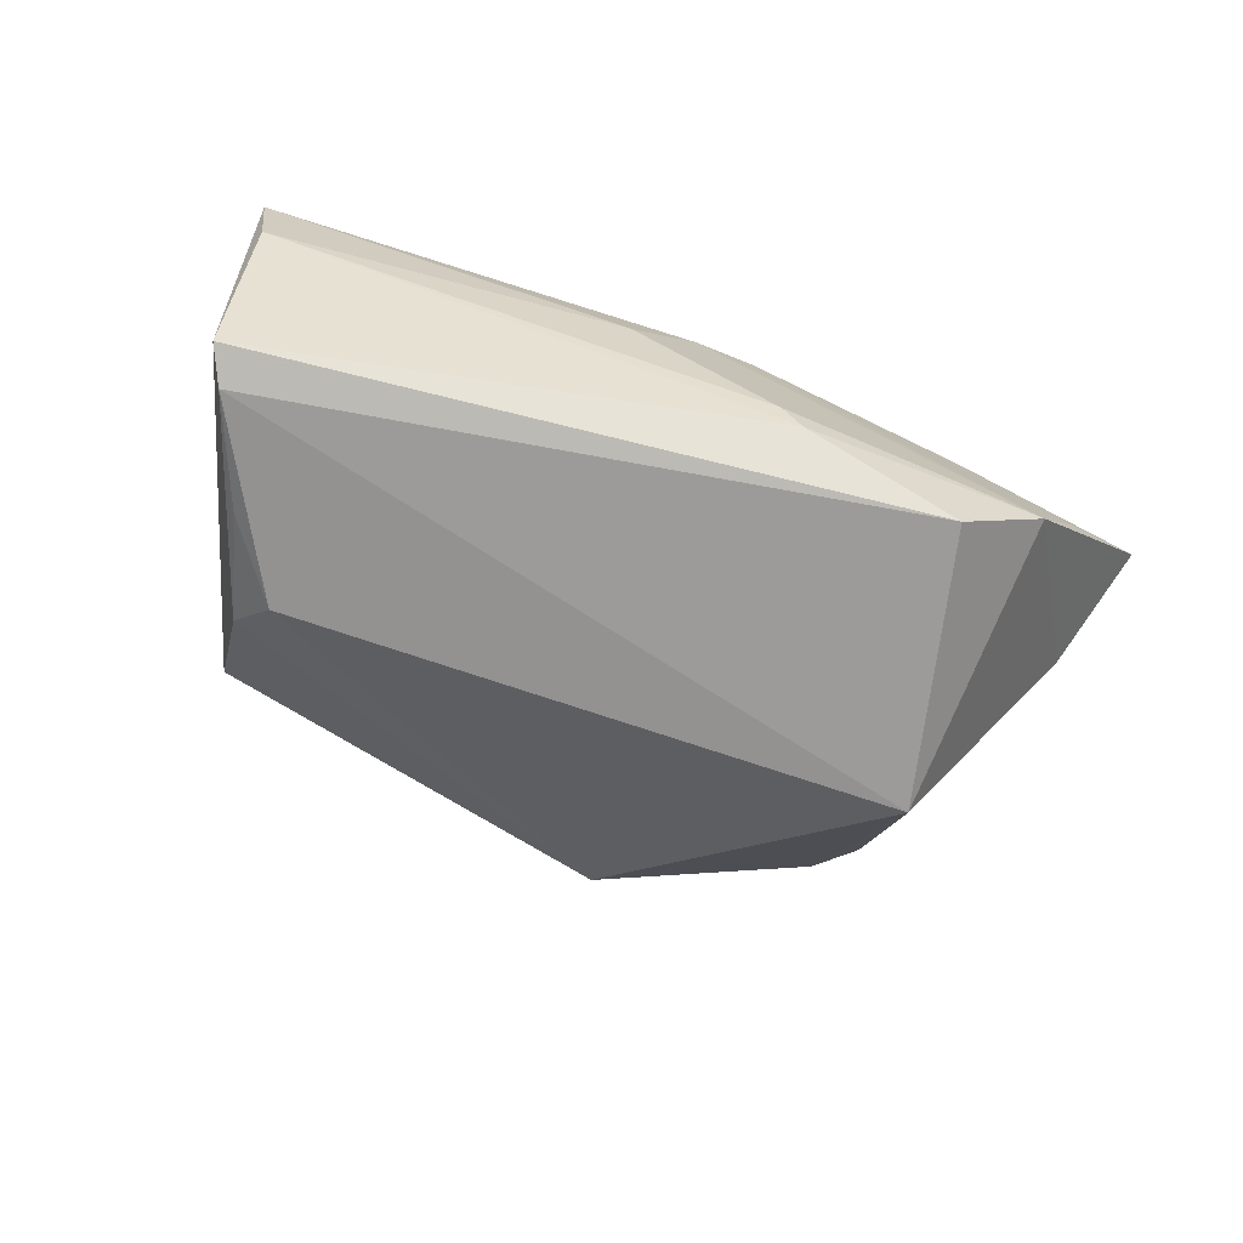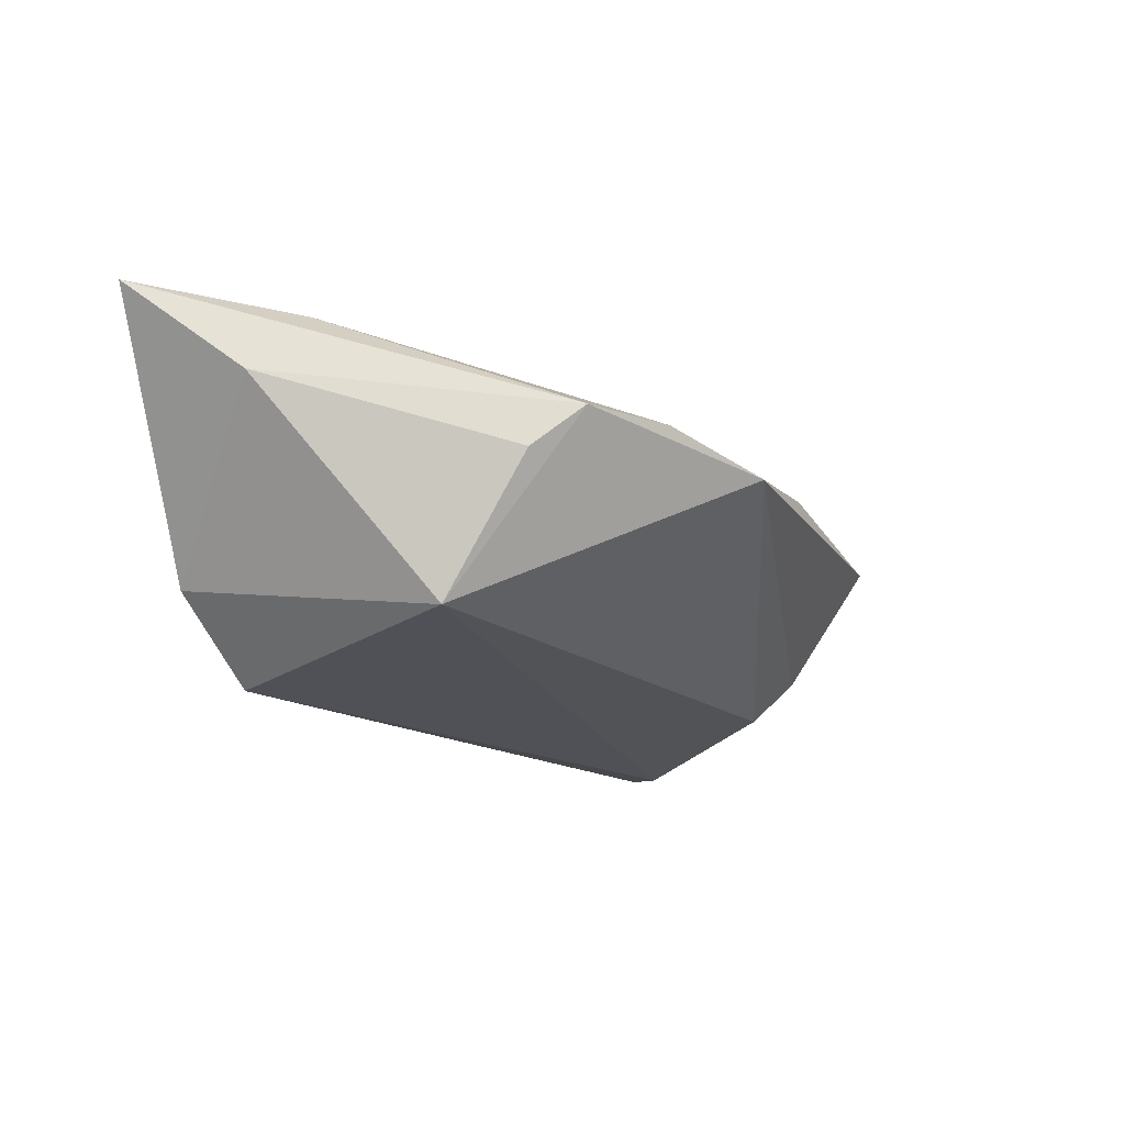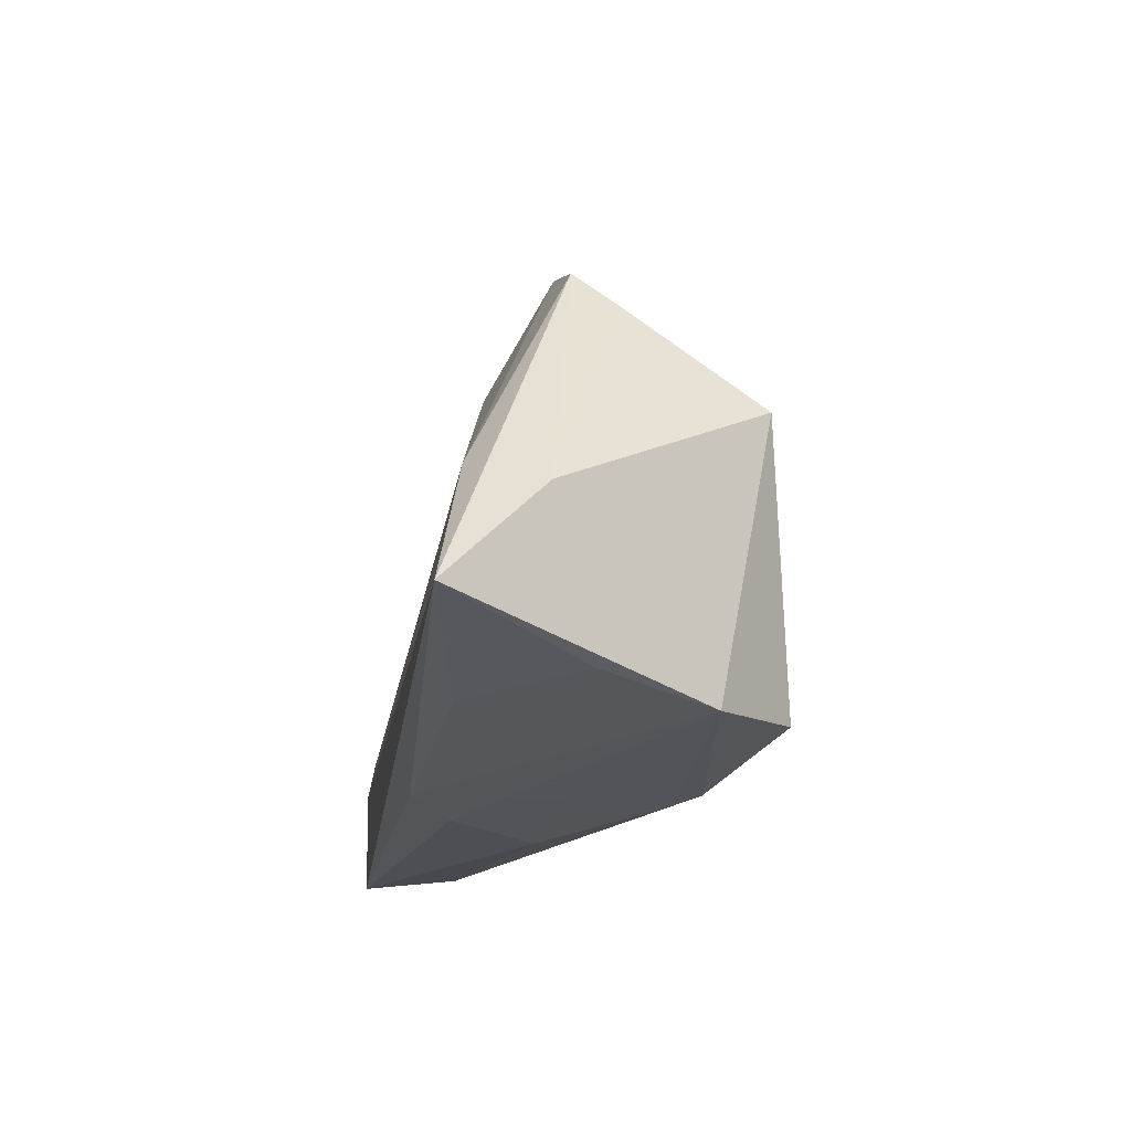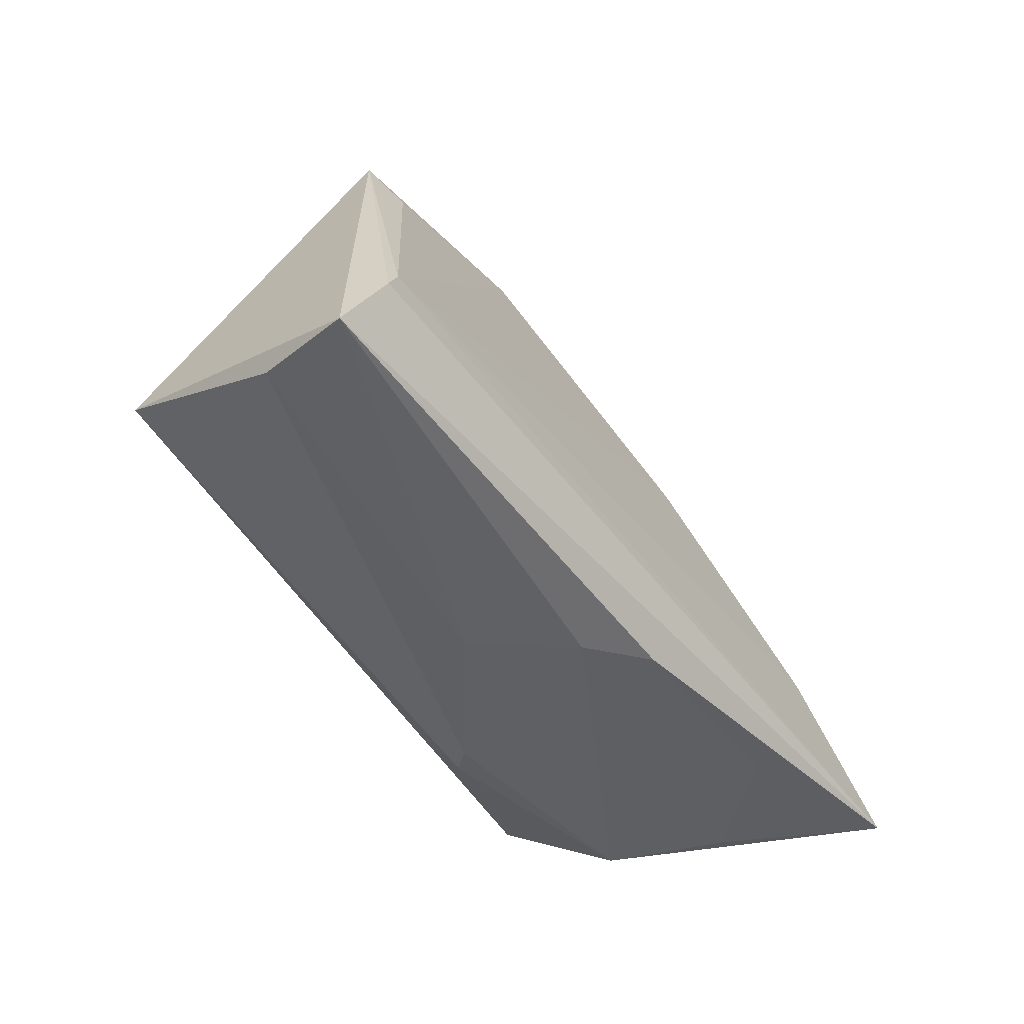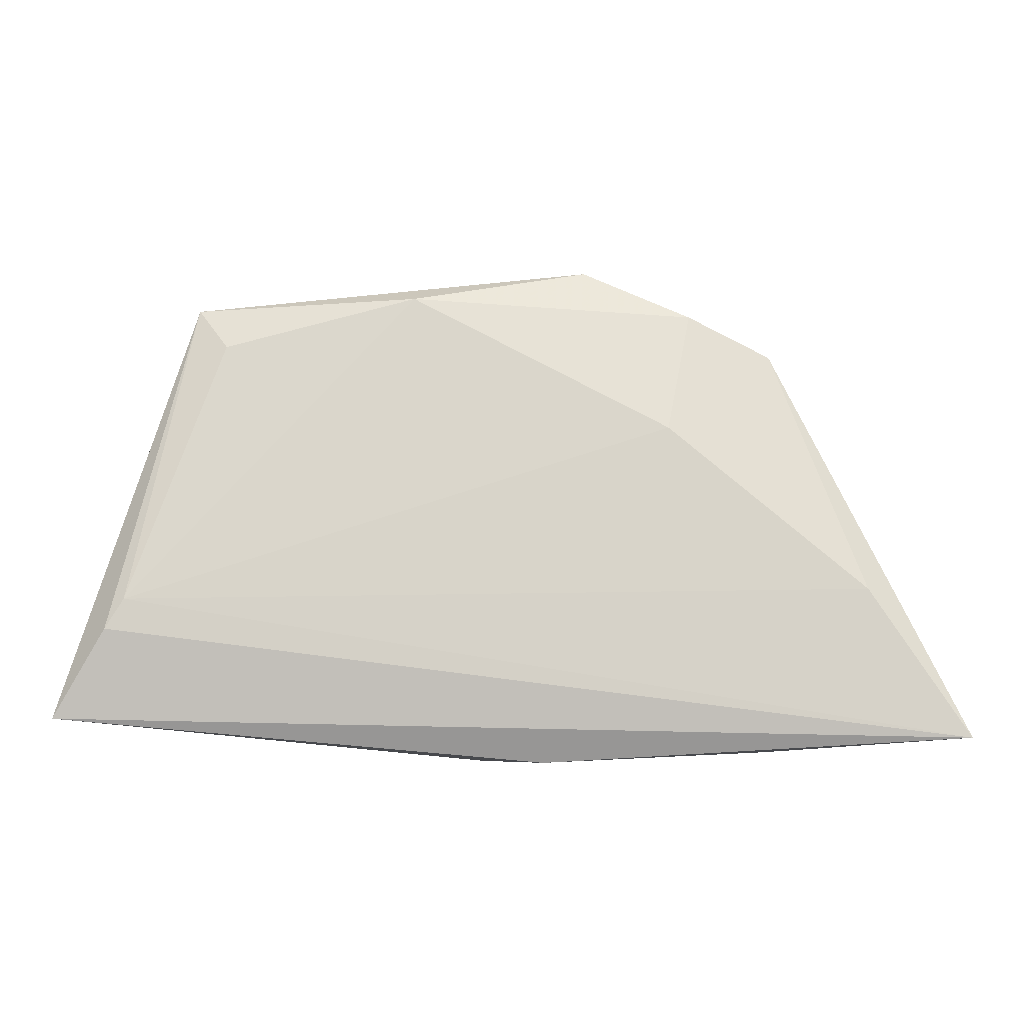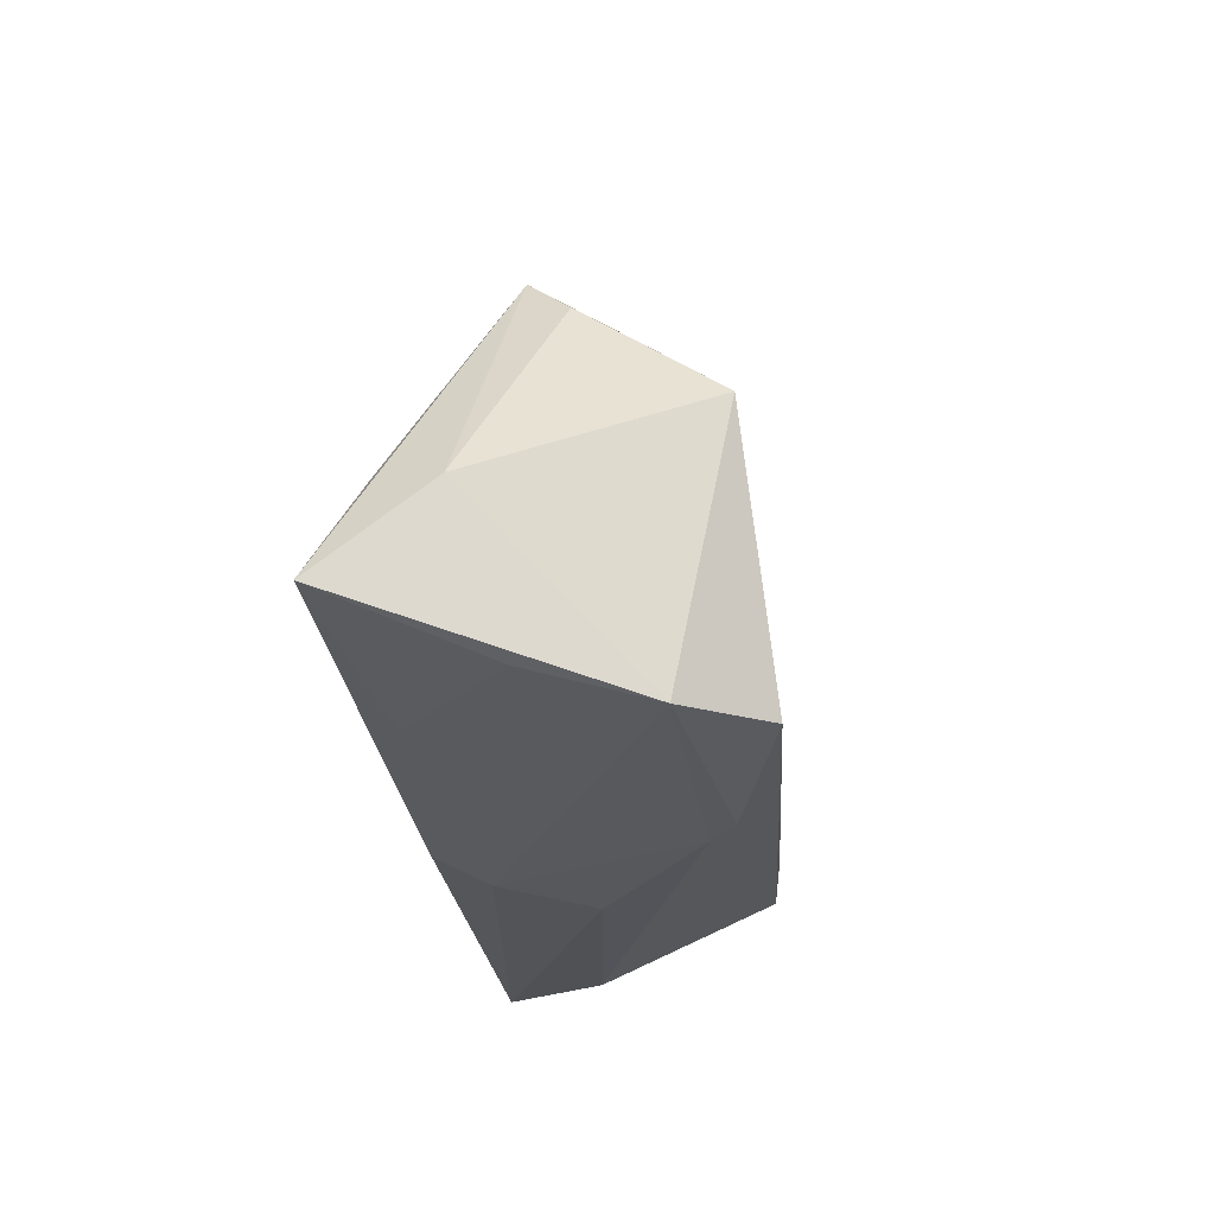
<metadata>
{"format":"obj","ext":"obj","renderer":"f3d","projection":"perspective","resolution":1024,"background":"white","views":[{"elev":-74.9,"azim":-23.1,"up":"+Z"},{"elev":-20.3,"azim":117.0,"up":"+Z"},{"elev":-23.9,"azim":81.8,"up":"+Y"},{"elev":-42.4,"azim":-53.7,"up":"+Y"},{"elev":0.6,"azim":-0.0,"up":"+Y"},{"elev":-29.4,"azim":97.2,"up":"+Y"}]}
</metadata>
<code>
v -0.0581 -0.01933 0.01952
v -0.00152 -0.02587 0.0124
v -0.0559 -0.01824 0.006676
v -0.04105 0.02372 -0.009395
v -0.01055 -0.02567 0.0007594
v 0.04048 0.01124 -0.01976
v 0.04167 -0.02587 -0.01254
v 0.03061 -0.02327 -0.02294
v -0.01104 0.03706 0.006747
v 0.02702 0.03479 0.003615
v 0.04979 -0.002391 0.01644
v -0.04523 0.009822 -0.01502
v 0.01249 0.04113 0.0006578
v 0.0566 -0.006977 0.007716
v 0.03817 0.02919 0.003097
v -0.03736 0.019 -0.01524
v -0.0366 0.03028 0.008855
v 0.0629 -0.02177 0.02012
v -0.04065 0.03535 0.005946
v 0.03591 -0.02428 0.01564
v 0.02358 0.0192 0.01167
v 0.007907 -0.02587 -0.01347
v 0.006553 -0.02537 0.01798
v 0.04901 -0.02455 0.002177
v 0.01081 -0.02529 -0.01672
v -0.04868 -0.003549 0.0194
v -0.05153 -0.003687 -0.01827
v -0.05411 -0.008332 -0.01744
v 0.04142 0.02309 -0.002368
v -0.0511 -0.00744 0.02012
f 27 6 8
f 15 6 13
f 19 9 13
f 27 8 28
f 1 19 28
f 28 19 27
f 7 8 6
f 14 15 18
f 18 7 14
f 14 7 6
f 18 15 11
f 13 9 10
f 10 15 13
f 10 11 15
f 18 11 26
f 13 6 16
f 16 6 27
f 23 18 1
f 1 2 23
f 2 7 23
f 22 7 2
f 6 15 29
f 29 14 6
f 15 14 29
f 21 10 9
f 11 10 21
f 9 26 21
f 21 26 11
f 30 19 1
f 30 26 19
f 1 18 30
f 18 26 30
f 9 19 17
f 17 26 9
f 19 26 17
f 27 19 4
f 4 19 13
f 13 16 4
f 18 23 20
f 20 23 7
f 1 28 3
f 25 28 8
f 8 7 25
f 7 22 25
f 25 3 28
f 22 3 25
f 5 2 1
f 5 22 2
f 1 3 5
f 5 3 22
f 12 16 27
f 27 4 12
f 12 4 16
f 24 7 18
f 18 20 24
f 24 20 7

</code>
